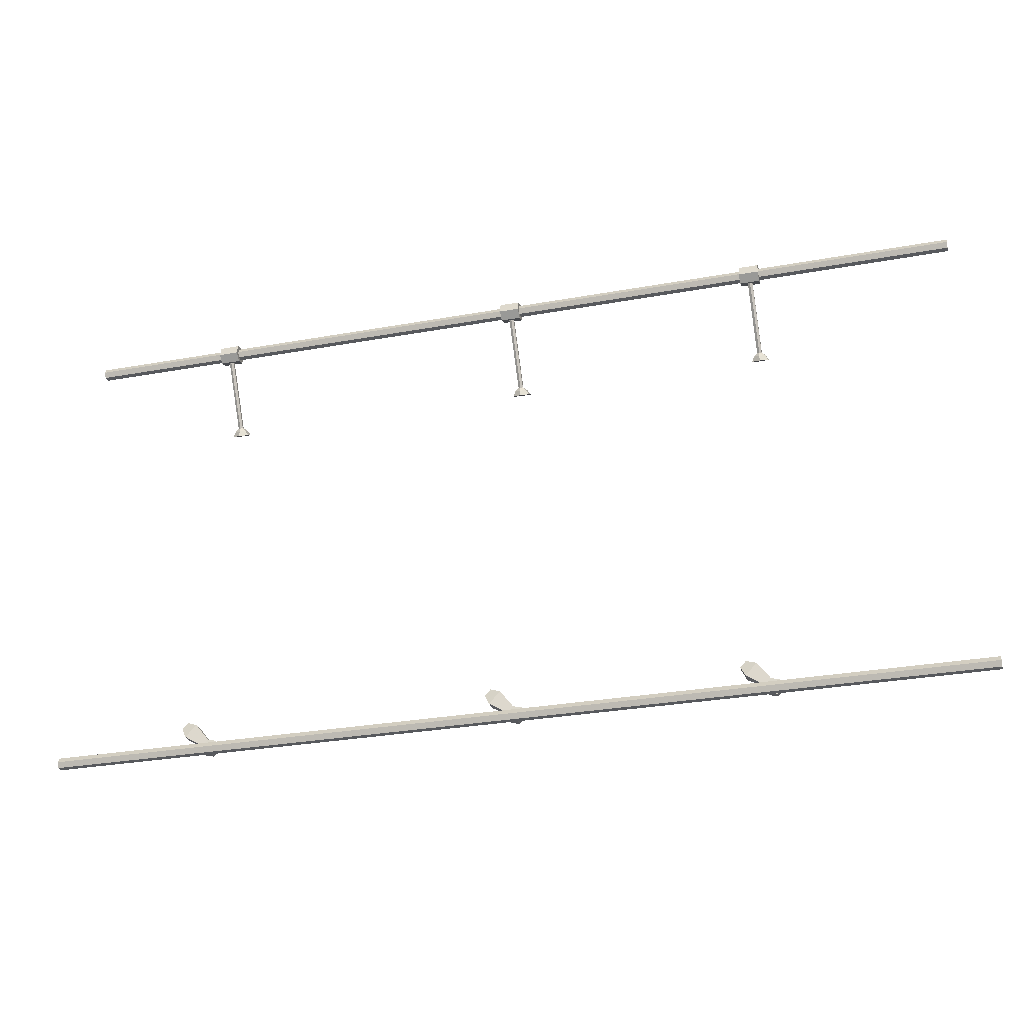
<metadata>
{"format":"obj","ext":"obj","renderer":"f3d","projection":"perspective","resolution":1024,"background":"white","views":[{"elev":-29.7,"azim":14.9,"up":"+Y"}]}
</metadata>
<code>
o Cylinder.007
v -3.223 0.9429 0.01073
v -3.224 0.9457 -0.05792
v -3.162 1.008 0.01265
v -3.162 1.011 -0.056
v -3.187 1.094 0.01649
v -3.188 1.097 -0.05216
v -3.275 1.115 0.01841
v -3.275 1.118 -0.05024
v -3.336 1.05 0.01649
v -3.337 1.053 -0.05216
v -3.311 0.9638 0.01265
v -3.312 0.9666 -0.056
v -3.512 1.326 0.03503
v -3.513 1.329 -0.03362
v -3.574 1.261 0.03311
v -3.574 1.264 -0.03554
v -3.522 1.159 0.05416
v -3.523 1.164 -0.0749
v -3.405 1.282 0.05777
v -3.407 1.287 -0.07129
f 1 2 4 3
f 3 4 6 5
f 5 6 8 7
f 18 17 15 16
f 4 2 12 10 8 6
f 11 12 2 1
f 9 10 12 11
f 1 3 5 7 9 11
f 13 14 16 15
f 20 19 7 8
f 19 17 9 7
f 18 20 8 10
f 10 9 17 18
f 14 13 19 20
f 13 15 17 19
f 16 14 20 18
o Cylinder.006
v 0.1339 0.9429 0.01073
v 0.1331 0.9457 -0.05792
v 0.1958 1.008 0.01265
v 0.195 1.011 -0.056
v 0.1703 1.094 0.01649
v 0.1695 1.097 -0.05216
v 0.08287 1.115 0.01841
v 0.08204 1.118 -0.05024
v 0.02095 1.05 0.01649
v 0.02012 1.053 -0.05216
v 0.04647 0.9638 0.01265
v 0.04564 0.9666 -0.056
v -0.1543 1.326 0.03503
v -0.1552 1.329 -0.03362
v -0.2162 1.261 0.03311
v -0.2171 1.264 -0.03554
v -0.1641 1.159 0.05416
v -0.1657 1.164 -0.0749
v -0.04773 1.282 0.05777
v -0.04929 1.287 -0.07129
f 21 22 24 23
f 23 24 26 25
f 25 26 28 27
f 38 37 35 36
f 24 22 32 30 28 26
f 31 32 22 21
f 29 30 32 31
f 21 23 25 27 29 31
f 33 34 36 35
f 40 39 27 28
f 39 37 29 27
f 38 40 28 30
f 30 29 37 38
f 34 33 39 40
f 33 35 37 39
f 36 34 40 38
o Cylinder.005
v 2.791 0.9429 0.01073
v 2.79 0.9457 -0.05792
v 2.853 1.008 0.01265
v 2.852 1.011 -0.056
v 2.827 1.094 0.01649
v 2.826 1.097 -0.05216
v 2.74 1.115 0.01841
v 2.739 1.118 -0.05024
v 2.678 1.05 0.01649
v 2.677 1.053 -0.05216
v 2.703 0.9638 0.01265
v 2.703 0.9666 -0.056
v 2.503 1.326 0.03503
v 2.502 1.329 -0.03362
v 2.441 1.261 0.03311
v 2.44 1.264 -0.03554
v 2.493 1.159 0.05416
v 2.491 1.164 -0.0749
v 2.609 1.282 0.05777
v 2.608 1.287 -0.07129
f 41 42 44 43
f 43 44 46 45
f 45 46 48 47
f 58 57 55 56
f 44 42 52 50 48 46
f 51 52 42 41
f 49 50 52 51
f 41 43 45 47 49 51
f 53 54 56 55
f 60 59 47 48
f 59 57 49 47
f 58 60 48 50
f 50 49 57 58
f 54 53 59 60
f 53 55 57 59
f 56 54 60 58
o Cylinder.004
v -4.969 1.005 -0.0284
v 4.977 1.005 -0.0284
v -4.969 0.9501 0.003323
v 4.977 0.9501 0.003323
v -4.969 0.9501 0.06676
v 4.977 0.9501 0.06676
v -4.969 1.005 0.09848
v 4.977 1.005 0.09848
v -4.969 1.06 0.06676
v 4.977 1.06 0.06676
v -4.969 1.06 0.003323
v 4.977 1.06 0.003323
f 61 62 64 63
f 63 64 66 65
f 65 66 68 67
f 67 68 70 69
f 64 62 72 70 68 66
f 71 72 62 61
f 69 70 72 71
f 61 63 65 67 69 71
o Cylinder.003
v -3.47 6.067 -0.06552
v -3.258 6.067 -0.06552
v -3.47 5.964 -0.04308
v -3.258 5.964 -0.04308
v -3.47 5.932 0.05774
v -3.258 5.932 0.05774
v -3.47 6.003 0.1361
v -3.258 6.003 0.1361
v -3.47 6.106 0.1137
v -3.258 6.106 0.1137
v -3.47 6.139 0.01287
v -3.258 6.139 0.01287
v -3.364 5.979 -0.009527
v -3.364 5.299 -0.424
v -3.389 5.972 0.002897
v -3.389 5.291 -0.4116
v -3.389 5.957 0.02773
v -3.389 5.276 -0.3868
v -3.364 5.949 0.04014
v -3.364 5.269 -0.3744
v -3.339 5.957 0.02771
v -3.339 5.276 -0.3868
v -3.339 5.972 0.002881
v -3.339 5.291 -0.4116
v -3.364 5.263 -0.5381
v -3.454 5.236 -0.4939
v -3.454 5.183 -0.4056
v -3.364 5.156 -0.3615
v -3.275 5.183 -0.4057
v -3.275 5.236 -0.494
v -3.302 5.236 -0.3893
v -3.302 5.273 -0.4513
v -3.364 5.217 -0.3582
v -3.364 5.292 -0.4822
v -3.427 5.273 -0.4512
v -3.427 5.236 -0.3892
f 73 74 76 75
f 75 76 78 77
f 77 78 80 79
f 79 80 82 81
f 76 74 84 82 80 78
f 83 84 74 73
f 81 82 84 83
f 73 75 77 79 81 83
f 85 86 88 87
f 87 88 90 89
f 89 90 92 91
f 91 92 94 93
f 104 103 101 102
f 95 96 86 85
f 93 94 96 95
f 98 97 102 101 100 99
f 103 105 100 101
f 107 106 97 98
f 105 108 99 100
f 108 107 98 99
f 106 104 102 97
f 96 94 103 104
f 94 92 105 103
f 88 86 106 107
f 92 90 108 105
f 90 88 107 108
f 86 96 104 106
o Cylinder.002
v 2.713 6.067 -0.06552
v 2.925 6.067 -0.06552
v 2.713 5.964 -0.04308
v 2.925 5.964 -0.04308
v 2.713 5.932 0.05774
v 2.925 5.932 0.05774
v 2.713 6.003 0.1361
v 2.925 6.003 0.1361
v 2.713 6.106 0.1137
v 2.925 6.106 0.1137
v 2.713 6.139 0.01287
v 2.925 6.139 0.01287
v 2.819 5.979 -0.009527
v 2.819 5.299 -0.424
v 2.794 5.972 0.002897
v 2.794 5.291 -0.4116
v 2.794 5.957 0.02773
v 2.794 5.276 -0.3868
v 2.819 5.949 0.04014
v 2.819 5.269 -0.3744
v 2.844 5.957 0.02771
v 2.844 5.276 -0.3868
v 2.844 5.972 0.002881
v 2.844 5.291 -0.4116
v 2.819 5.263 -0.5381
v 2.73 5.236 -0.4939
v 2.73 5.183 -0.4056
v 2.819 5.156 -0.3615
v 2.908 5.183 -0.4057
v 2.908 5.236 -0.494
v 2.882 5.236 -0.3893
v 2.882 5.273 -0.4513
v 2.819 5.217 -0.3582
v 2.819 5.292 -0.4822
v 2.756 5.273 -0.4512
v 2.756 5.236 -0.3892
f 109 110 112 111
f 111 112 114 113
f 113 114 116 115
f 115 116 118 117
f 112 110 120 118 116 114
f 119 120 110 109
f 117 118 120 119
f 109 111 113 115 117 119
f 121 122 124 123
f 123 124 126 125
f 125 126 128 127
f 127 128 130 129
f 140 139 137 138
f 131 132 122 121
f 129 130 132 131
f 134 133 138 137 136 135
f 139 141 136 137
f 143 142 133 134
f 141 144 135 136
f 144 143 134 135
f 142 140 138 133
f 132 130 139 140
f 130 128 141 139
f 124 122 142 143
f 128 126 144 141
f 126 124 143 144
f 122 132 140 142
o Cylinder.001
v -0.04019 6.067 -0.06552
v 0.1716 6.067 -0.06552
v -0.04019 5.964 -0.04308
v 0.1716 5.964 -0.04308
v -0.04019 5.932 0.05774
v 0.1716 5.932 0.05774
v -0.04019 6.003 0.1361
v 0.1716 6.003 0.1361
v -0.04019 6.106 0.1137
v 0.1716 6.106 0.1137
v -0.04019 6.139 0.01287
v 0.1716 6.139 0.01287
v 0.0657 5.979 -0.009527
v 0.06567 5.299 -0.424
v 0.0406 5.972 0.002897
v 0.04056 5.291 -0.4116
v 0.0406 5.957 0.02773
v 0.04056 5.276 -0.3868
v 0.0657 5.949 0.04014
v 0.06567 5.269 -0.3744
v 0.09081 5.957 0.02771
v 0.09078 5.276 -0.3868
v 0.09081 5.972 0.002881
v 0.09078 5.291 -0.4116
v 0.06567 5.263 -0.5381
v -0.02363 5.236 -0.4939
v -0.02363 5.183 -0.4056
v 0.06567 5.156 -0.3615
v 0.155 5.183 -0.4057
v 0.155 5.236 -0.494
v 0.1284 5.236 -0.3893
v 0.1284 5.273 -0.4513
v 0.06567 5.217 -0.3582
v 0.06567 5.292 -0.4822
v 0.002968 5.273 -0.4512
v 0.002968 5.236 -0.3892
f 145 146 148 147
f 147 148 150 149
f 149 150 152 151
f 151 152 154 153
f 148 146 156 154 152 150
f 155 156 146 145
f 153 154 156 155
f 145 147 149 151 153 155
f 157 158 160 159
f 159 160 162 161
f 161 162 164 163
f 163 164 166 165
f 176 175 173 174
f 167 168 158 157
f 165 166 168 167
f 170 169 174 173 172 171
f 175 177 172 173
f 179 178 169 170
f 177 180 171 172
f 180 179 170 171
f 178 176 174 169
f 168 166 175 176
f 166 164 177 175
f 160 158 178 179
f 164 162 180 177
f 162 160 179 180
f 158 168 176 178
o Cylinder
v -4.971 6.033 -0.0284
v 4.995 6.033 -0.0284
v -4.971 5.978 0.003323
v 4.995 5.978 0.003323
v -4.971 5.978 0.06676
v 4.995 5.978 0.06676
v -4.971 6.033 0.09848
v 4.995 6.033 0.09848
v -4.971 6.088 0.06676
v 4.995 6.088 0.06676
v -4.971 6.088 0.003323
v 4.995 6.088 0.003323
f 181 182 184 183
f 183 184 186 185
f 185 186 188 187
f 187 188 190 189
f 184 182 192 190 188 186
f 191 192 182 181
f 189 190 192 191
f 181 183 185 187 189 191

</code>
